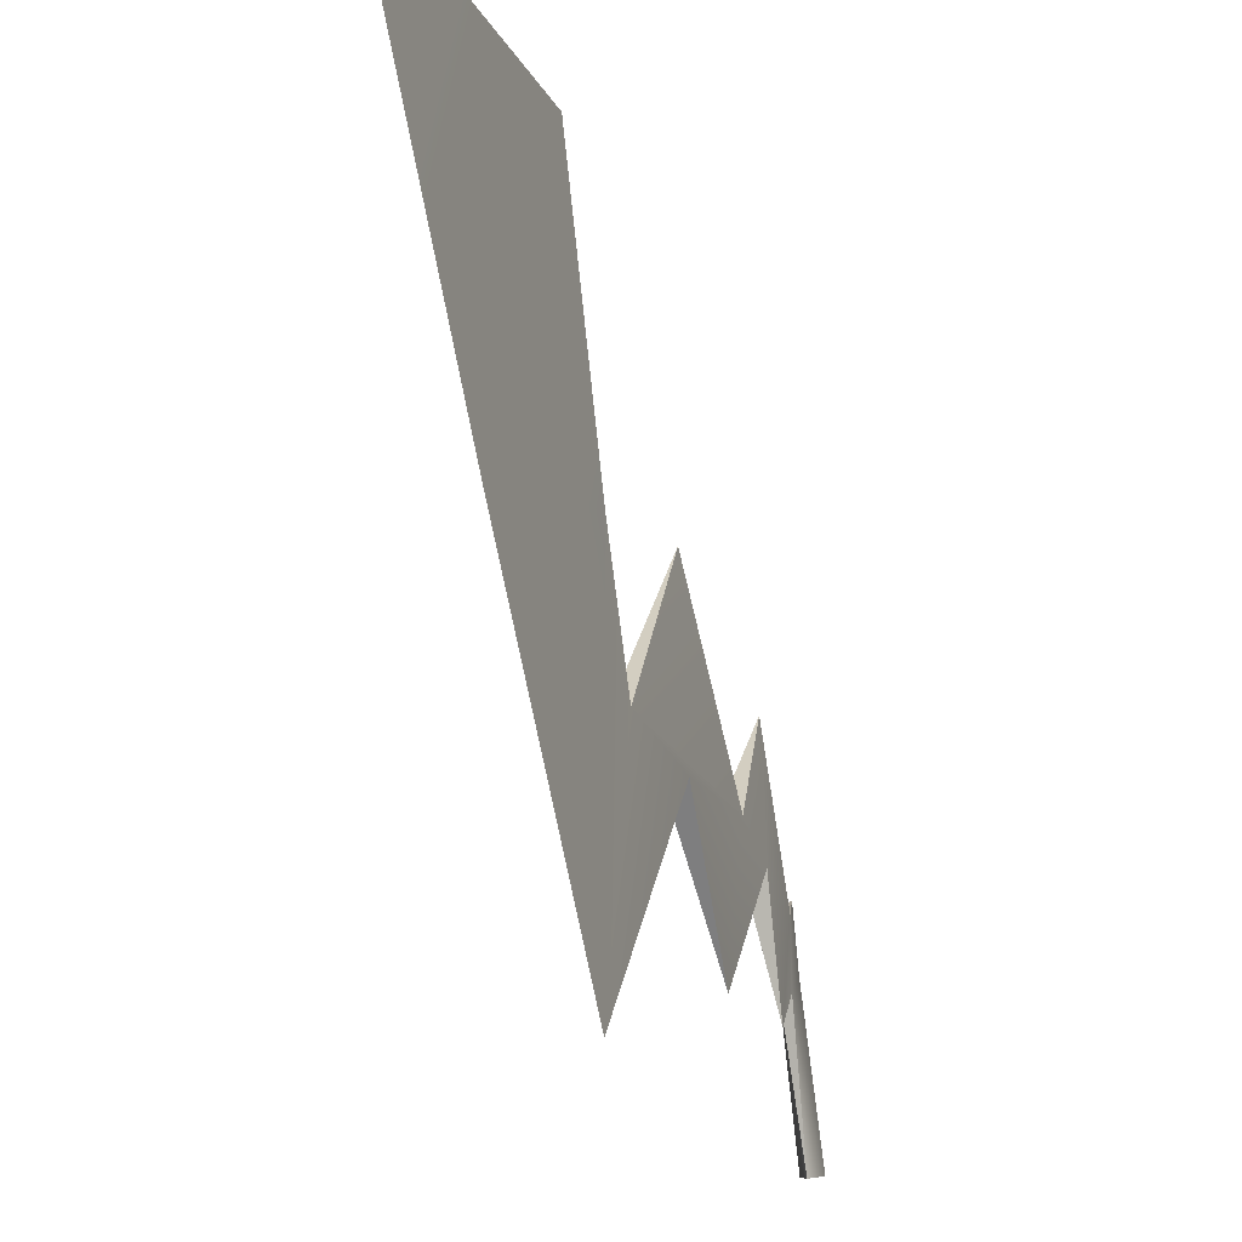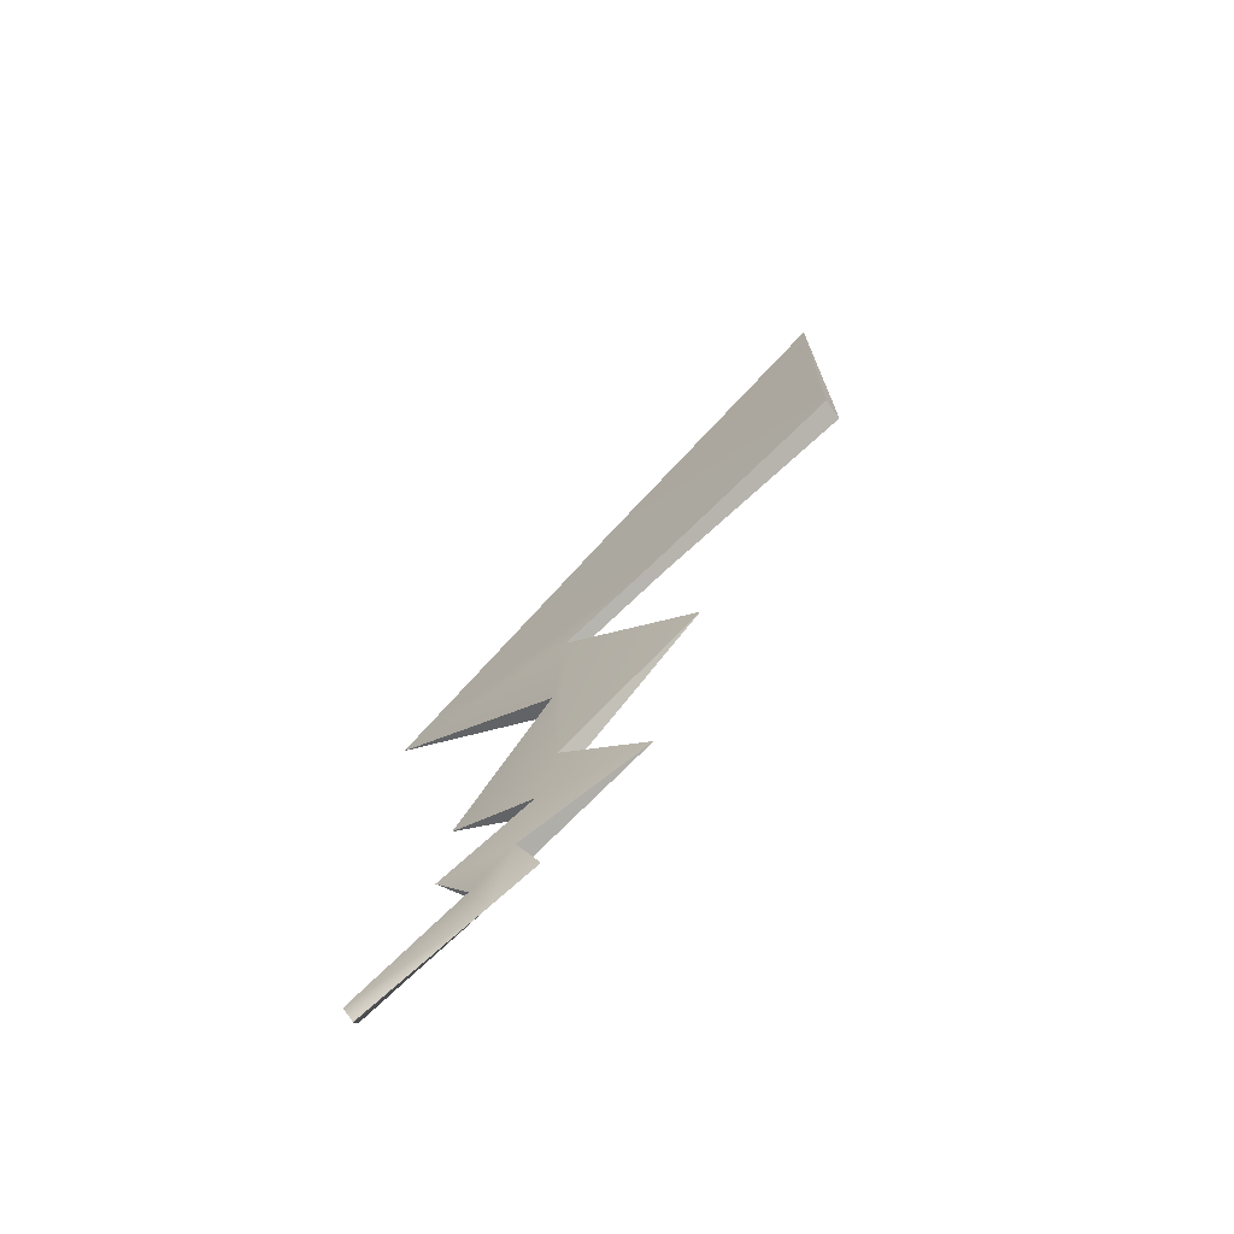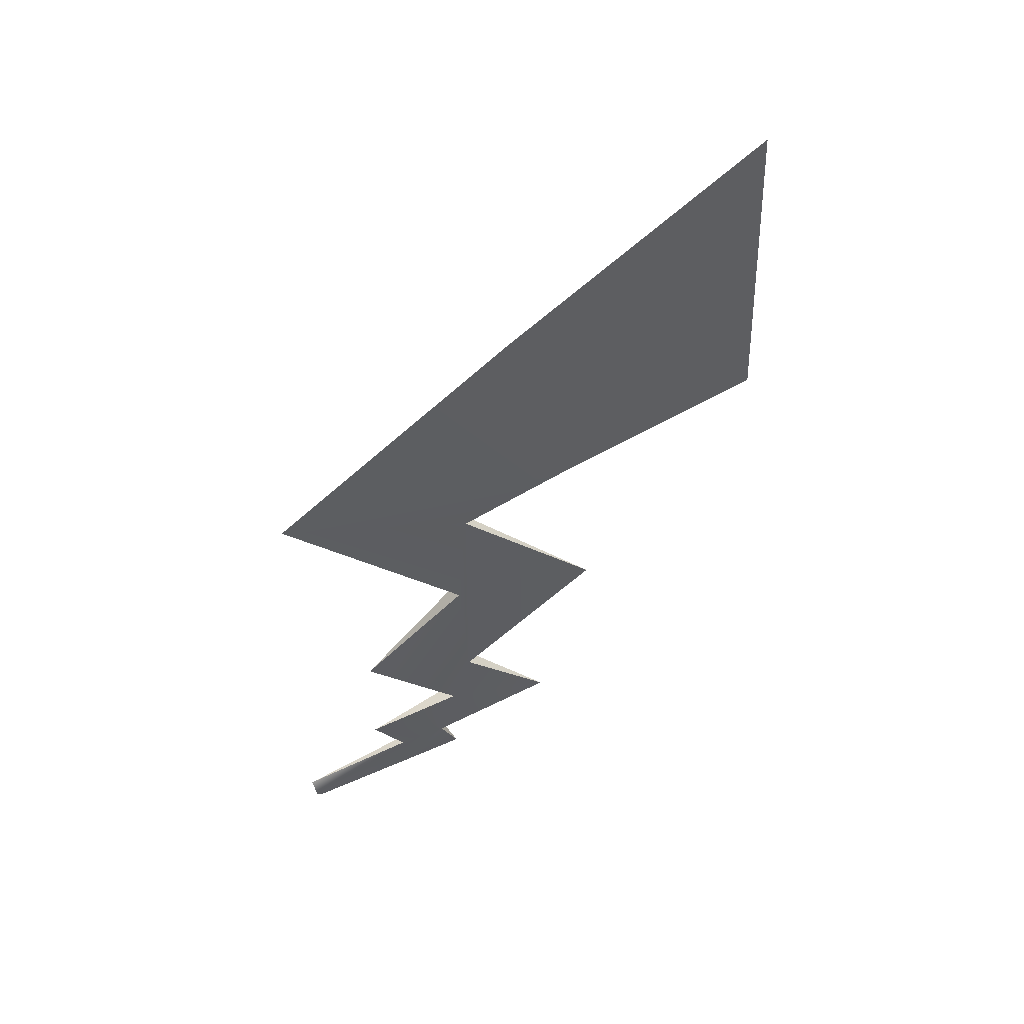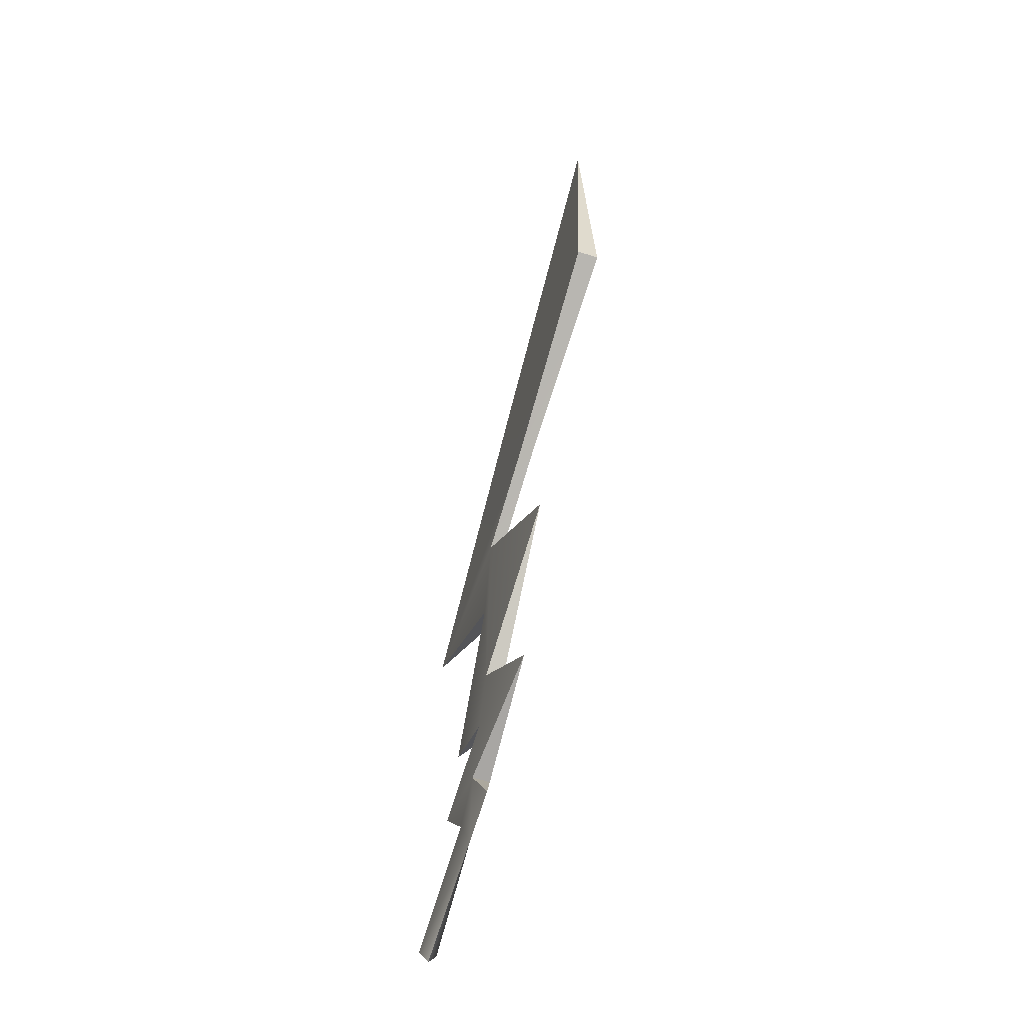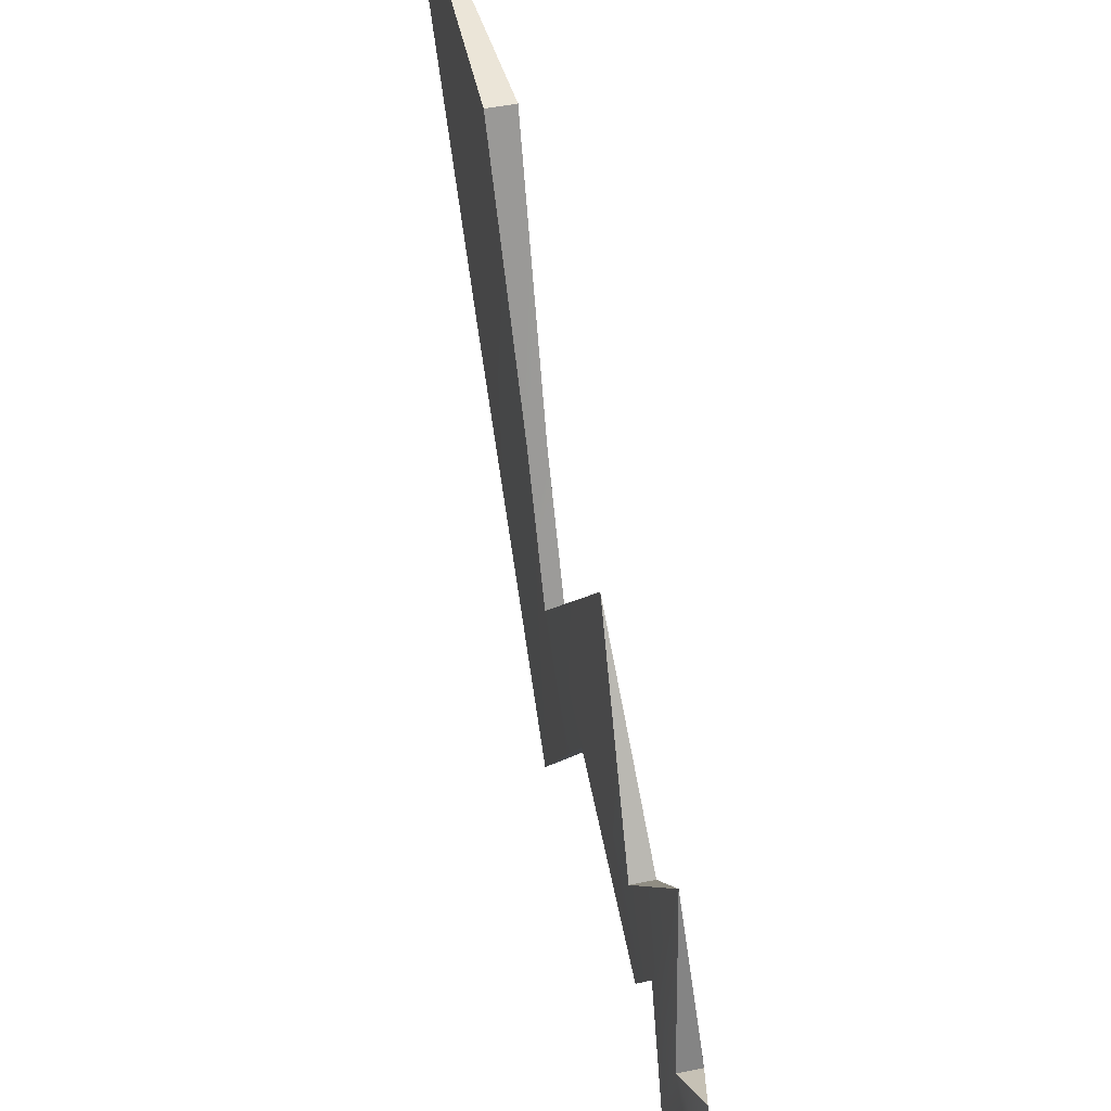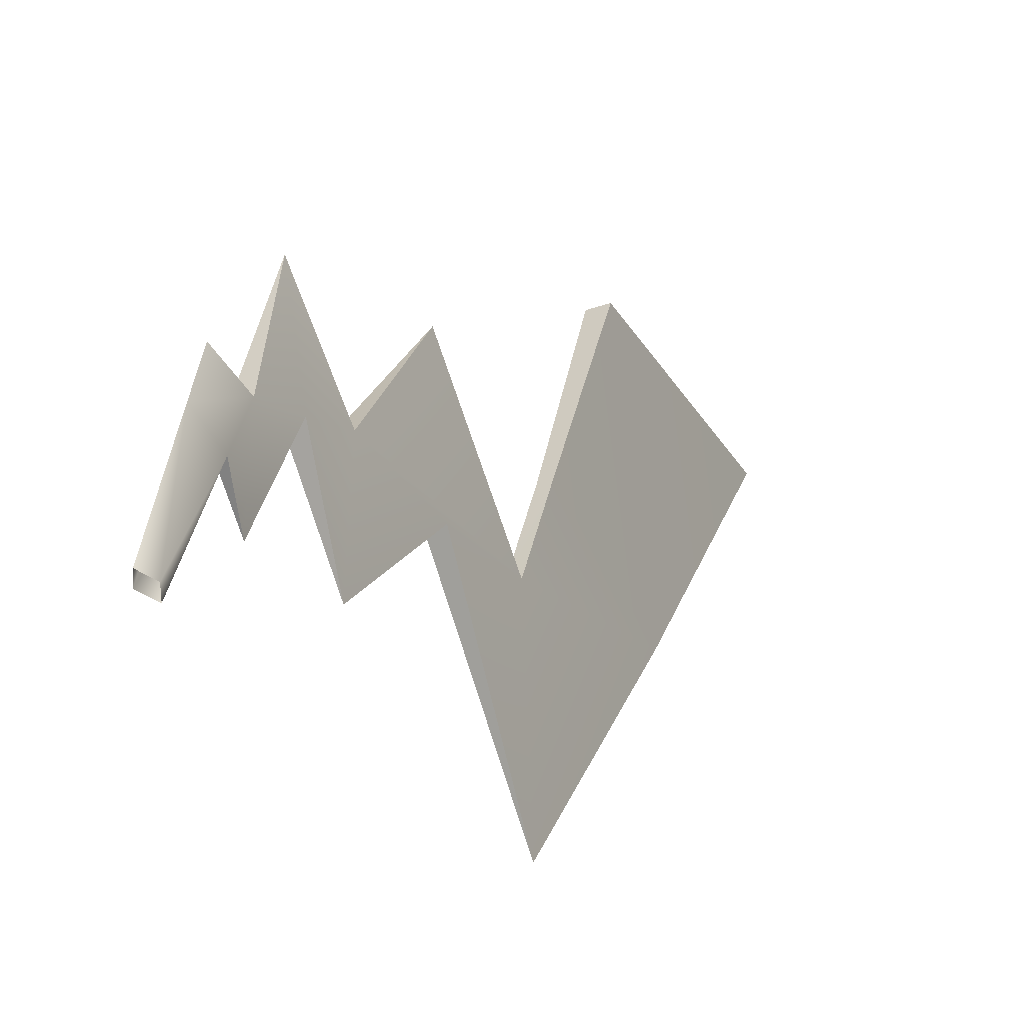
<metadata>
{"format":"obj","ext":"obj","renderer":"f3d","projection":"perspective","resolution":1024,"background":"white","views":[{"elev":-19.4,"azim":17.5,"up":"+Y"},{"elev":-67.6,"azim":126.7,"up":"+Z"},{"elev":45.3,"azim":75.6,"up":"+Z"},{"elev":-57.6,"azim":161.0,"up":"+Z"},{"elev":46.6,"azim":166.6,"up":"+Y"},{"elev":-28.6,"azim":-152.3,"up":"+Y"}]}
</metadata>
<code>
v  0.0008 1.54 1.394
v  -0.0398 0.8906 0.8834
v  -0.0301 0.8948 1.933
v  -0.0398 0.8478 1.43
v  0.0008 -0.0058 2.064
v  0.0008 1.114 3.003
v  -0.0301 1.36 2.155
v  -0.0496 2.294 2.587
v  0.0008 2.272 3.916
v  0.0008 0.3602 0.9194
v  0.0496 2.294 2.587
v  0.0301 1.36 2.155
v  0.0301 0.8948 1.933
v  0.0398 0.8478 1.43
v  0.0398 0.8906 0.8834
v  0.0008 -0.0182 0.0618
v  0.0398 -0.0003 -0.0077
v  0.0203 0.5066 0.2798
v  0.0008 0.5909 0.1145
v  0.0008 0.0204 -0.0676
v  0.0008 0.8146 0.1864
v  0.0398 0.7249 0.3612
v  0.0398 0.3561 0.469
v  0.0398 0.8008 0.6223
v  0.0008 1.301 0.5409
v  -0.0398 0.7249 0.3612
v  -0.0203 0.5066 0.2798
v  -0.0398 0.8008 0.6223
v  -0.0398 -0.0003 -0.0077
o Cola
g Cola
f 1 2 3
f 2 4 3
f 4 5 3
f 5 6 3
f 3 6 7
f 7 6 8
f 6 9 8
f 2 10 4
f 9 6 11
f 11 6 12
f 6 5 12
f 12 5 13
f 5 14 13
f 13 14 15
f 14 10 15
f 13 15 1
f 16 17 18
f 18 17 19
f 17 20 19
f 21 22 19
f 19 22 18
f 18 22 23
f 23 22 24
f 22 25 24
f 25 15 24
f 24 15 10
f 25 22 26
f 15 2 1
f 22 21 26
f 13 1 3
f 8 9 11
f 21 19 26
f 19 27 26
f 27 23 26
f 23 28 26
f 26 28 25
f 25 28 2
f 28 10 2
f 16 27 29
f 27 19 29
f 29 19 20
f 23 27 18
f 27 16 18
f 10 14 4
f 14 5 4
f 11 12 8
f 8 12 7
f 12 13 7
f 7 13 3
f 15 25 2
f 10 28 24
f 28 23 24

</code>
